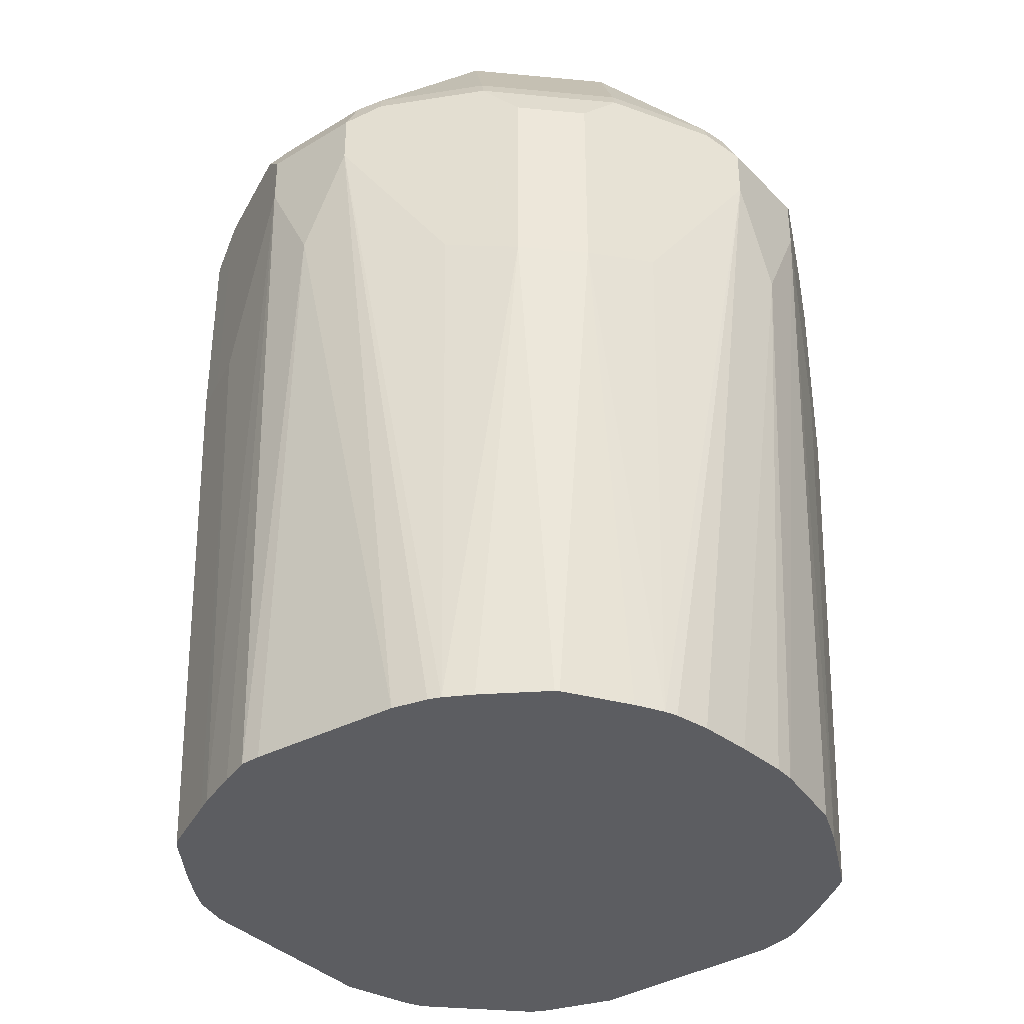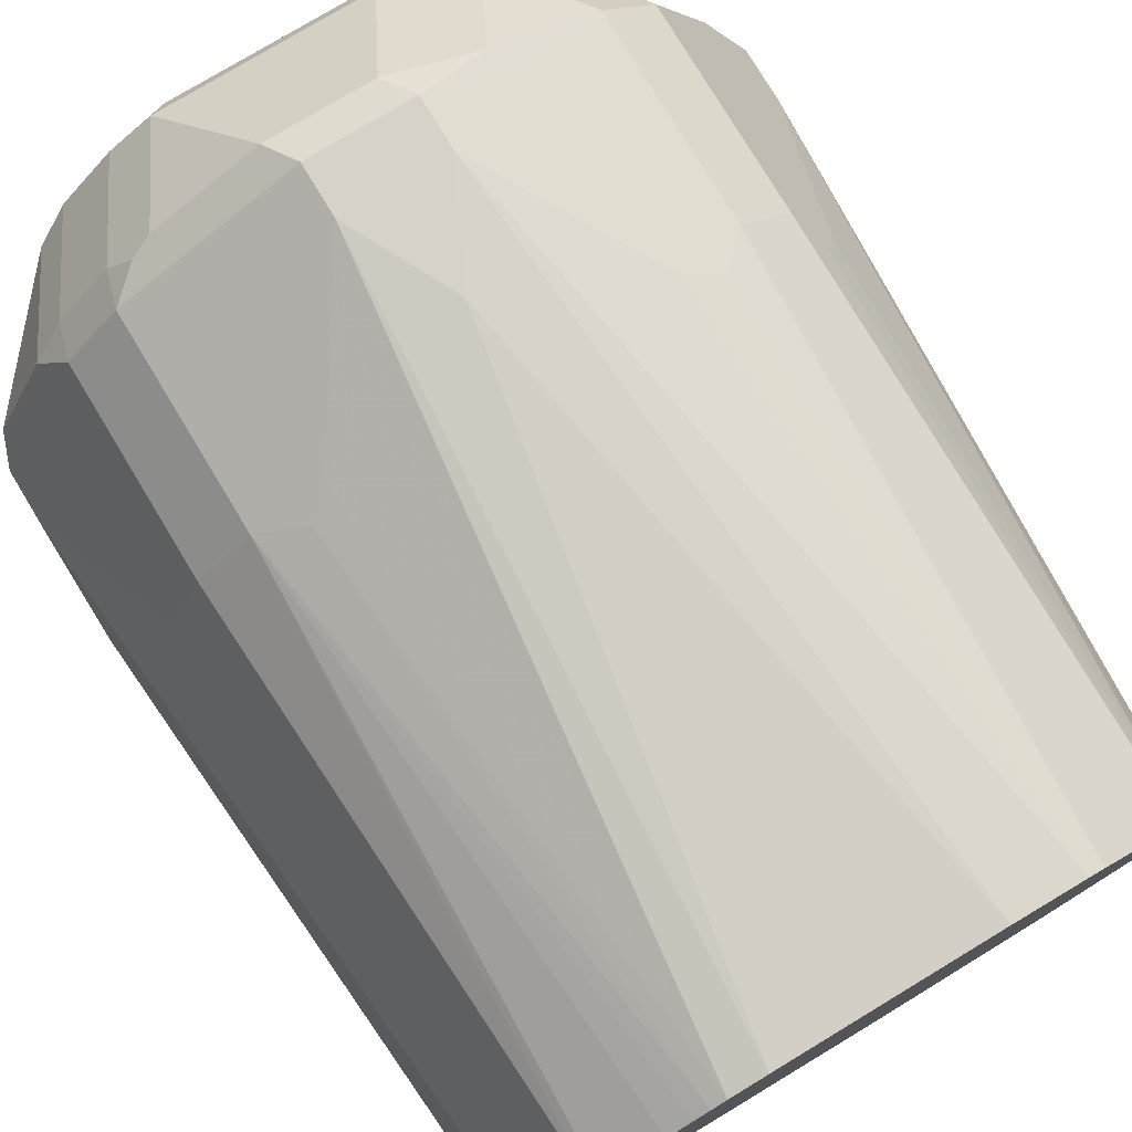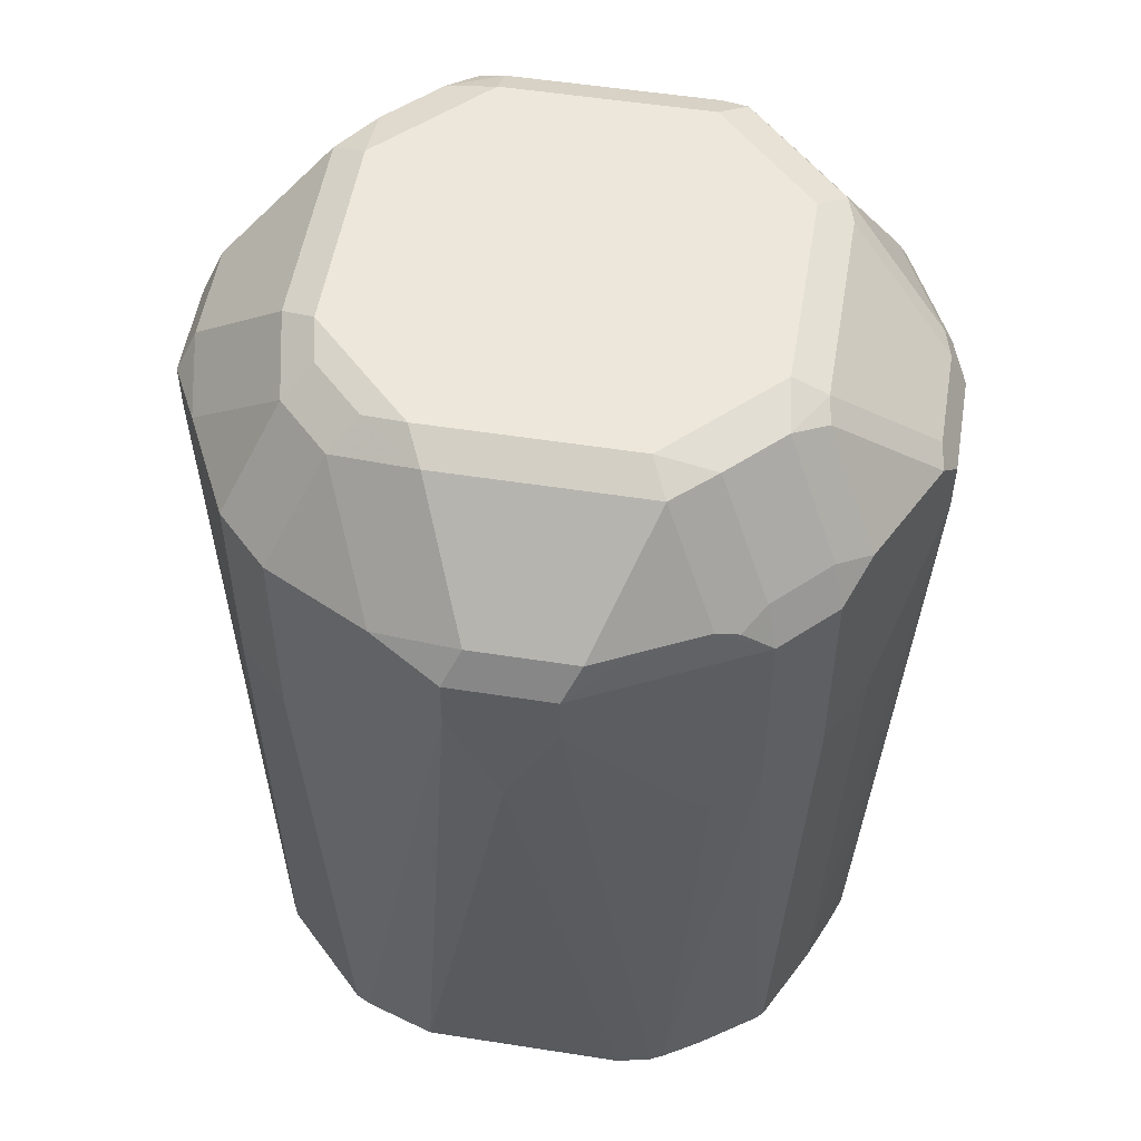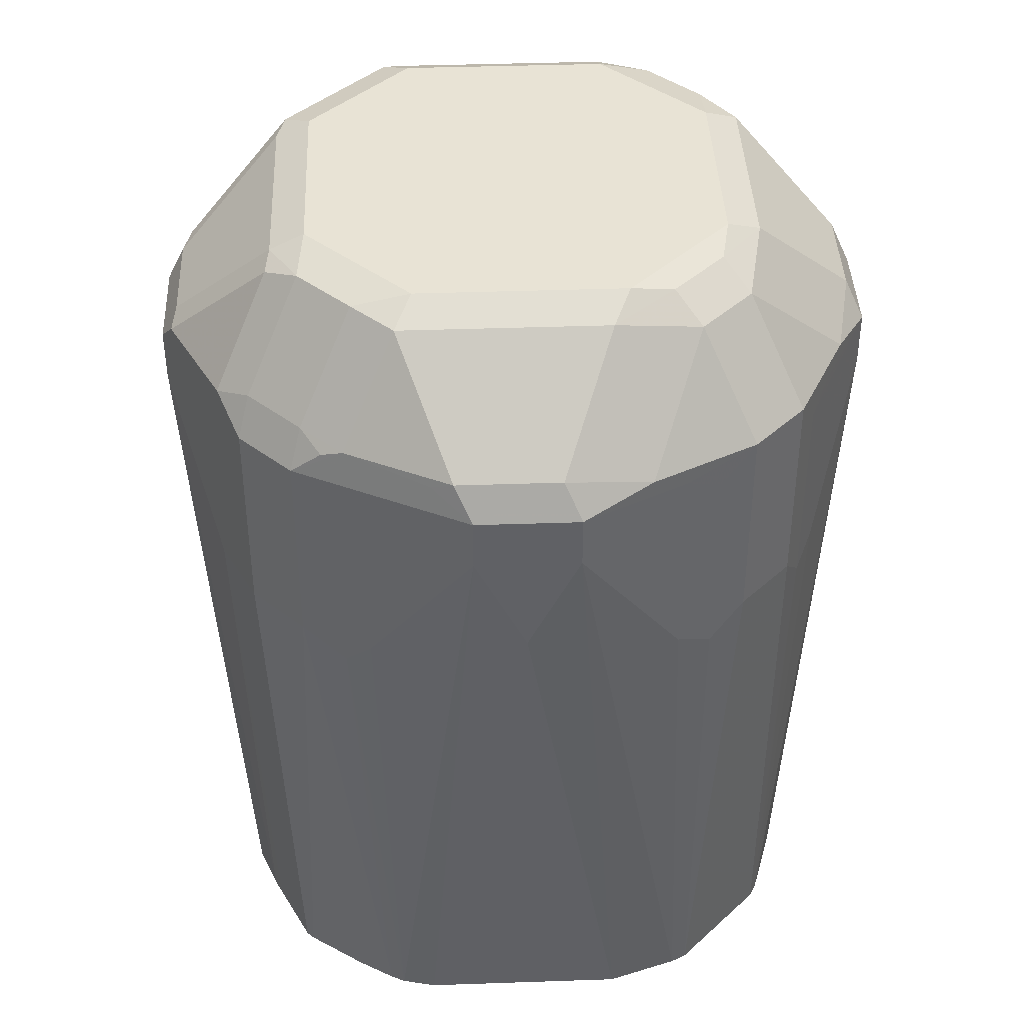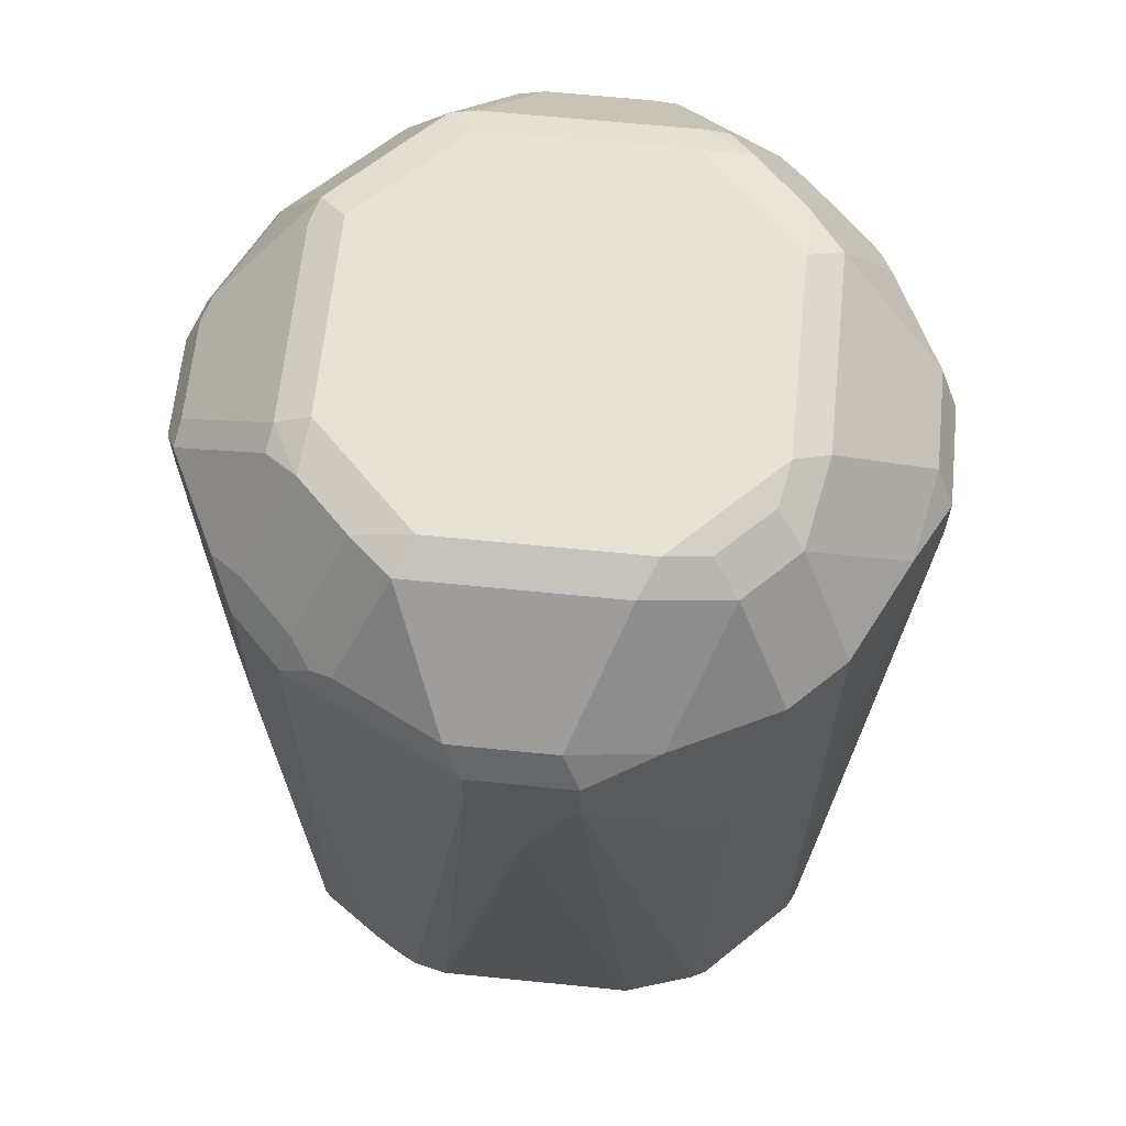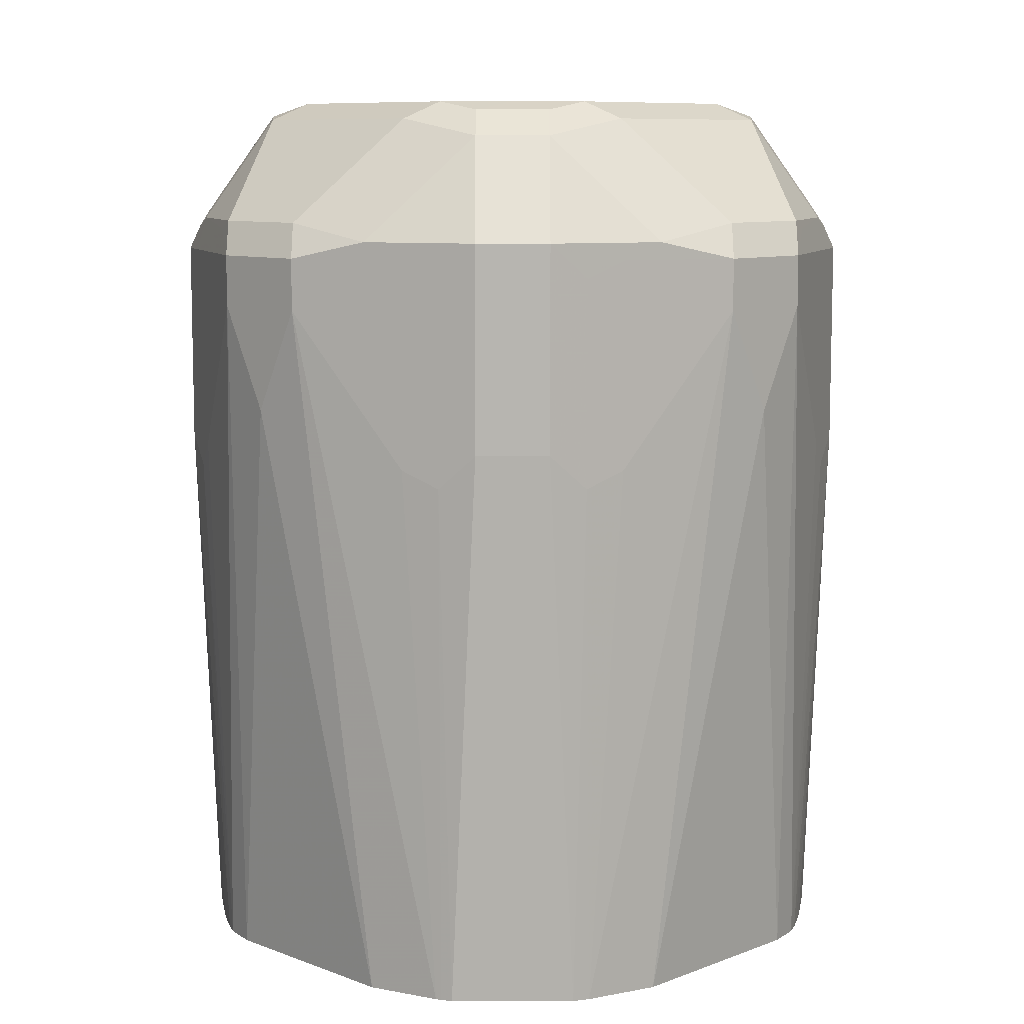
<metadata>
{"format":"obj","ext":"obj","renderer":"f3d","projection":"perspective","resolution":1024,"background":"white","views":[{"elev":-36.9,"azim":-141.9,"up":"+Y"},{"elev":77.5,"azim":-31.1,"up":"+Z"},{"elev":53.1,"azim":99.5,"up":"+Y"},{"elev":41.0,"azim":-2.4,"up":"+Y"},{"elev":64.0,"azim":5.8,"up":"+Y"},{"elev":8.9,"azim":44.9,"up":"+Y"}]}
</metadata>
<code>
v -0.1304 0.7454 0
v -0.1304 0.7826 0.01862
v -0.1304 0.7826 -0.01862
v -0.1143 0.5292 -0.01862
v -0.116 0.5292 0
v -0.116 0.5292 0.007457
v -0.1304 0.8013 0.01862
v -0.1118 0.5292 0.03726
v -0.1051 0.5292 0.0534
v -0.1118 0.7267 0.0559
v -0.1304 0.8013 -0.01862
v -0.1118 0.7267 -0.0559
v -0.1068 0.5292 -0.05447
v -0.1086 0.5292 -0.05003
v -0.1118 0.5292 -0.03726
v -0.1056 0.8013 0.06831
v -0.1258 0.8106 0.02794
v -0.1242 0.8137 0.01862
v -0.1026 0.5292 0.05838
v -0.1056 0.7267 0.06831
v -0.1242 0.8137 -0.01862
v -0.1211 0.8152 -0.02794
v -0.1242 0.8075 -0.03105
v -0.1056 0.8075 -0.06831
v -0.1056 0.7329 -0.06831
v -0.09936 0.7205 -0.08075
v -0.1014 0.5292 -0.0641
v -0.09936 0.8013 0.08075
v -0.1071 0.8106 0.06522
v -0.08851 0.8478 0.04658
v -0.08695 0.8509 0.03726
v -0.09083 0.5292 0.08197
v -0.09936 0.7267 0.08075
v -0.08695 0.8509 -0.03726
v -0.1025 0.8152 -0.06522
v -0.08384 0.8525 -0.04658
v -0.06831 0.8075 -0.1056
v -0.09936 0.7951 -0.08075
v -0.08075 0.7205 -0.09936
v -0.08708 0.5292 -0.0859
v -0.08075 0.8013 0.09936
v -0.07686 0.8152 0.09316
v -0.09548 0.8152 0.07452
v -0.07686 0.8525 0.0559
v -0.07452 0.8571 0.03726
v -0.0882 0.5292 0.08445
v -0.08075 0.7267 0.09936
v -0.07452 0.8571 -0.03726
v -0.06522 0.8152 -0.1025
v -0.06522 0.8525 -0.06522
v -0.03105 0.8075 -0.1242
v -0.01862 0.8013 -0.1304
v -0.06831 0.7329 -0.1056
v -0.08075 0.7951 -0.09936
v -0.02794 0.8152 -0.1211
v -0.0559 0.7267 -0.1118
v -0.05447 0.5292 -0.1068
v -0.0641 0.5292 -0.1014
v -0.0859 0.5292 -0.08708
v -0.06831 0.8013 0.1056
v -0.0621 0.8137 0.1056
v -0.06987 0.8106 0.1025
v -0.05822 0.8525 0.07452
v -0.0559 0.8571 0.0559
v -0.06816 0.5292 0.09844
v -0.06009 0.5292 0.1034
v -0.0548 0.5292 0.1065
v -0.06522 0.7174 0.1071
v -0.06831 0.7267 0.1056
v -0.0559 0.8571 -0.0559
v -0.04658 0.8525 -0.08384
v -0.01862 0.8137 -0.1242
v 0.01862 0.8013 -0.1304
v -0.01862 0.7826 -0.1304
v -0.03726 0.8509 -0.08695
v -0.05003 0.5292 -0.1086
v -0.01862 0.8013 0.1304
v -0.03261 0.8106 0.1211
v -0.02482 0.8137 0.1242
v -0.04346 0.8509 0.08695
v -0.03726 0.8571 0.07452
v -0.04982 0.5292 0.109
v -0.0559 0.7267 0.1118
v -0.03726 0.8571 -0.07452
v 0.01862 0.8137 -0.1242
v 0.06831 0.8013 -0.1056
v 0.01862 0.7826 -0.1304
v 0.02794 0.8106 -0.1258
v 0 0.7454 -0.1304
v -0.03726 0.5292 -0.1118
v 0.03726 0.8509 -0.08695
v 0.01862 0.8013 0.1304
v -0.01862 0.7826 0.1304
v 0.01241 0.8137 0.1242
v 0.03105 0.8509 0.08695
v 0.03726 0.8571 0.07452
v -0.03726 0.5292 0.1118
v 0.03726 0.8571 -0.07452
v 0.08075 0.8013 -0.09936
v 0.06831 0.7267 -0.1056
v 0.06522 0.8106 -0.1071
v 0.0559 0.7267 -0.1118
v 0.0534 0.5292 -0.1051
v 0.03726 0.5292 -0.1118
v 0.02607 0.5292 -0.116
v 0.04658 0.8478 -0.08851
v 0.01862 0.5292 -0.116
v 0.0559 0.8525 -0.07686
v 0.01862 0.7826 0.1304
v 0.0559 0.8013 0.1118
v 0.04346 0.8075 0.118
v 0.02794 0.8106 0.1211
v 0 0.7454 0.1304
v 0.0621 0.8448 0.08075
v 0.05278 0.8541 0.07143
v 0.0559 0.8571 0.0559
v 0.03726 0.5292 0.1118
v 0.0559 0.8571 -0.0559
v 0.09936 0.8013 -0.08075
v 0.08075 0.7267 -0.09936
v 0.07452 0.8152 -0.09548
v 0.09316 0.8152 -0.07686
v 0.08197 0.5292 -0.09083
v 0.05838 0.5292 -0.1026
v 0.07452 0.8525 -0.05822
v 0.06336 0.5292 0.1034
v 0.0559 0.7267 0.1118
v 0.08075 0.8075 0.09936
v 0.06831 0.7951 0.1056
v 0.08075 0.8448 0.0621
v 0.07143 0.8541 0.05278
v 0.07452 0.8571 0.03726
v 0.07452 0.8571 -0.03726
v 0.1056 0.8013 -0.06831
v 0.09936 0.7267 -0.08075
v 0.1025 0.8106 -0.06987
v 0.1056 0.8137 -0.0621
v 0.08445 0.5292 -0.0882
v 0.08695 0.8509 -0.04346
v 0.06522 0.5292 0.1025
v 0.06831 0.7205 0.1056
v 0.08075 0.7329 0.09936
v 0.09936 0.8075 0.08075
v 0.08695 0.8509 0.03105
v 0.118 0.8075 0.04346
v 0.1304 0.8013 -0.01862
v 0.1056 0.7267 -0.06831
v 0.1211 0.8106 -0.03261
v 0.1071 0.7174 -0.06522
v 0.1065 0.5292 -0.0548
v 0.1034 0.5292 -0.06009
v 0.09844 0.5292 -0.06816
v 0.1242 0.8137 -0.02482
v 0.06892 0.5292 0.1006
v 0.09936 0.7329 0.08075
v 0.1056 0.7951 0.06831
v 0.1118 0.8013 0.0559
v 0.1242 0.8137 0.01241
v 0.1304 0.8013 0.01862
v 0.1211 0.8106 0.02794
v 0.1304 0.7826 -0.01862
v 0.1118 0.7267 -0.0559
v 0.109 0.5292 -0.04982
v 0.1006 0.5292 0.06892
v 0.1056 0.7205 0.06831
v 0.1304 0.7826 0.01862
v 0.1304 0.7454 0
v 0.1118 0.5292 -0.03726
v 0.1025 0.5292 0.06522
v 0.1118 0.7267 0.0559
v 0.1034 0.5292 0.06336
v 0.1118 0.5292 0.03726
f 1 2 7
f 93 97 113
f 92 112 94
f 92 111 112
f 92 128 111
f 92 110 128
f 92 129 110
f 92 141 129
f 92 127 141
f 92 109 127
f 91 108 106
f 91 98 108
f 89 107 90
f 89 105 107
f 88 106 101
f 87 105 89
f 87 104 105
f 87 103 104
f 94 112 111
f 87 102 103
f 94 111 114
f 95 114 115
f 108 133 125
f 108 118 133
f 102 124 103
f 101 108 121
f 101 106 108
f 100 124 102
f 100 123 124
f 100 120 123
f 99 122 119
f 99 121 122
f 99 101 121
f 99 135 120
f 99 119 135
f 98 118 108
f 97 117 113
f 96 115 116
f 95 115 96
f 94 114 95
f 86 101 99
f 86 120 100
f 86 99 120
f 73 100 102
f 73 86 100
f 72 91 85
f 72 75 91
f 71 84 75
f 68 82 83
f 68 83 69
f 67 82 68
f 63 80 81
f 61 79 80
f 61 78 79
f 60 78 61
f 60 77 78
f 60 93 77
f 60 83 93
f 60 69 83
f 57 74 76
f 73 102 87
f 73 85 88
f 73 88 101
f 73 101 86
f 85 106 88
f 85 91 106
f 82 93 83
f 82 97 93
f 80 96 81
f 80 95 96
f 79 95 80
f 79 94 95
f 108 125 122
f 77 109 92
f 77 93 113
f 77 79 78
f 77 94 79
f 77 92 94
f 75 98 91
f 75 84 98
f 74 90 76
f 74 89 90
f 77 113 109
f 108 122 121
f 109 113 117
f 109 117 126
f 146 167 161
f 146 166 167
f 146 159 166
f 145 160 158
f 145 159 160
f 143 159 145
f 143 157 159
f 143 156 157
f 143 165 156
f 143 155 165
f 142 164 155
f 141 154 142
f 140 154 141
f 139 158 153
f 139 144 158
f 137 139 153
f 137 153 148
f 146 148 153
f 146 153 158
f 146 158 159
f 147 162 149
f 167 172 168
f 166 172 167
f 166 171 172
f 166 170 171
f 165 171 170
f 165 169 171
f 164 169 165
f 161 163 162
f 135 152 138
f 161 168 163
f 158 160 159
f 156 159 157
f 156 166 159
f 156 170 166
f 156 165 170
f 155 164 165
f 149 163 150
f 149 162 163
f 161 167 168
f 56 74 57
f 135 151 152
f 135 149 150
f 122 125 139
f 122 137 136
f 120 135 123
f 119 137 134
f 119 136 137
f 119 122 136
f 119 147 135
f 119 134 147
f 116 131 132
f 115 131 116
f 114 143 130
f 114 128 143
f 114 131 115
f 114 130 131
f 111 128 114
f 110 129 128
f 109 126 127
f 122 139 137
f 123 135 138
f 125 133 139
f 126 140 141
f 135 147 149
f 134 148 146
f 134 137 148
f 134 162 147
f 134 161 162
f 134 146 161
f 132 139 133
f 132 144 139
f 135 150 151
f 131 144 132
f 130 145 158
f 130 143 145
f 130 144 131
f 128 155 143
f 128 142 155
f 128 141 142
f 128 129 141
f 126 141 127
f 130 158 144
f 55 75 72
f 142 154 164
f 52 89 74
f 4 6 5
f 4 8 6
f 4 9 8
f 4 19 9
f 4 32 19
f 4 46 32
f 4 65 46
f 4 66 65
f 4 67 66
f 4 82 67
f 4 97 82
f 4 117 97
f 4 126 117
f 4 140 126
f 4 154 140
f 4 164 154
f 4 169 164
f 7 16 29
f 4 171 169
f 7 29 17
f 7 18 21
f 18 31 34
f 17 31 18
f 17 30 31
f 17 29 30
f 16 33 28
f 16 20 33
f 16 28 29
f 13 26 27
f 12 26 13
f 12 25 26
f 11 23 24
f 11 22 23
f 11 21 22
f 10 32 20
f 10 19 32
f 9 19 10
f 7 21 11
f 7 17 18
f 4 172 171
f 4 168 172
f 4 163 168
f 3 12 13
f 3 25 12
f 3 24 25
f 3 11 24
f 2 16 7
f 2 20 16
f 2 10 20
f 2 9 10
f 2 8 9
f 2 6 8
f 1 6 2
f 1 5 6
f 1 4 5
f 1 3 4
f 1 11 3
f 1 7 11
f 55 71 75
f 3 13 14
f 3 15 4
f 4 15 14
f 4 14 13
f 4 150 163
f 4 151 150
f 4 152 151
f 4 138 152
f 4 123 138
f 4 124 123
f 4 103 124
f 4 104 103
f 18 34 21
f 4 105 104
f 4 90 107
f 4 76 90
f 4 57 76
f 4 58 57
f 4 59 58
f 4 40 59
f 4 27 40
f 4 13 27
f 4 107 105
f 20 32 33
f 3 14 15
f 22 35 24
f 45 96 116
f 45 81 96
f 45 64 81
f 44 64 45
f 44 81 64
f 44 63 81
f 42 44 43
f 42 63 44
f 42 80 63
f 42 61 80
f 42 62 61
f 41 69 60
f 41 47 69
f 41 62 42
f 41 61 62
f 41 60 61
f 39 58 59
f 45 116 132
f 45 132 133
f 45 133 118
f 45 118 98
f 52 87 89
f 21 34 22
f 52 73 87
f 52 85 73
f 52 72 85
f 52 55 72
f 51 55 52
f 50 84 71
f 39 57 58
f 50 70 84
f 49 50 71
f 47 67 68
f 47 66 67
f 47 65 66
f 46 65 47
f 45 70 48
f 45 84 70
f 45 98 84
f 49 71 55
f 39 56 57
f 47 68 69
f 37 55 51
f 28 33 47
f 28 43 29
f 28 42 43
f 28 41 42
f 26 40 27
f 26 59 40
f 26 39 59
f 26 54 39
f 28 47 41
f 26 38 54
f 24 54 38
f 24 37 54
f 24 49 37
f 24 35 49
f 22 36 35
f 22 24 23
f 39 53 56
f 22 34 36
f 24 26 25
f 29 43 44
f 24 38 26
f 30 44 31
f 37 53 39
f 29 44 30
f 37 56 53
f 37 74 56
f 37 39 54
f 37 49 55
f 37 51 52
f 36 70 50
f 36 48 70
f 37 52 74
f 35 36 50
f 34 48 36
f 32 47 33
f 32 46 47
f 31 48 34
f 31 45 48
f 35 50 49
f 31 44 45

</code>
